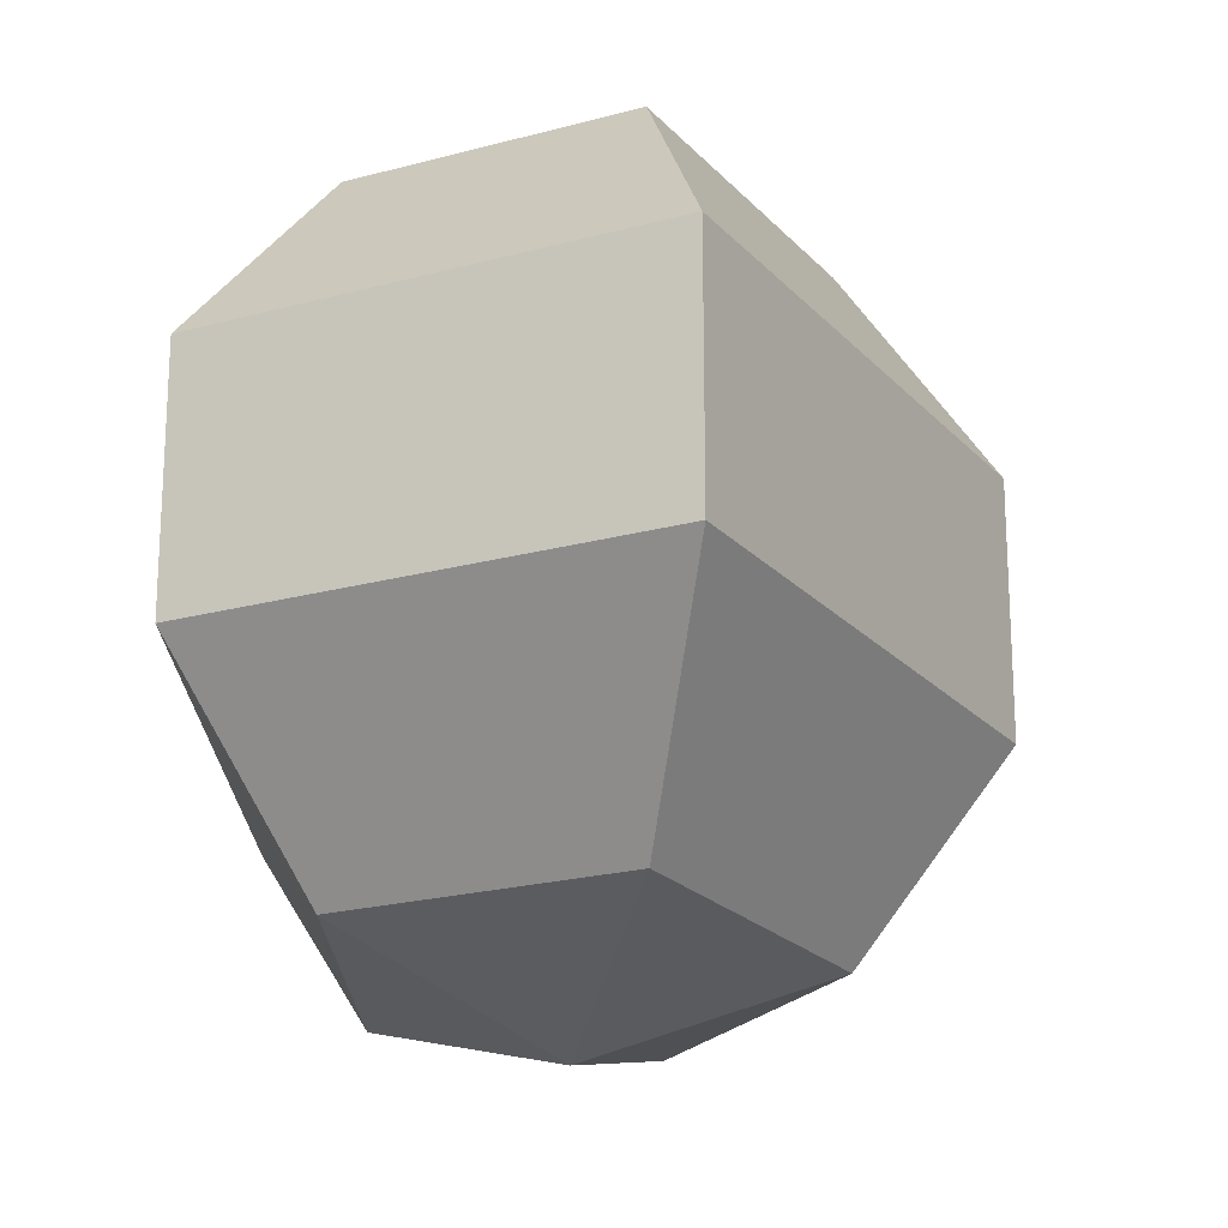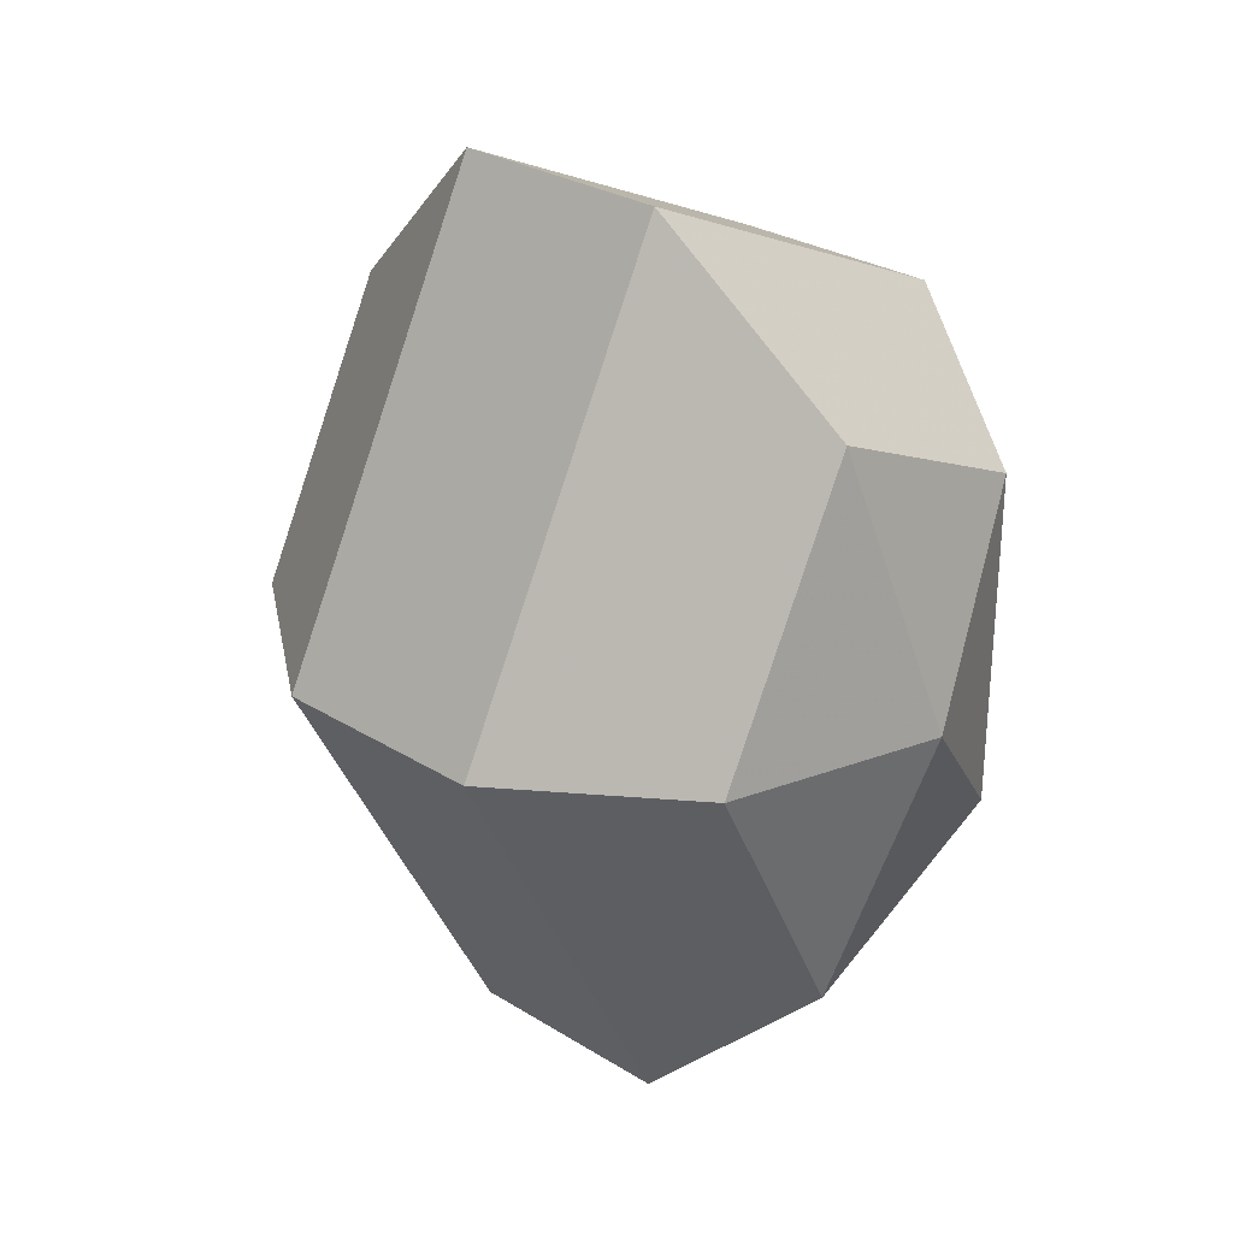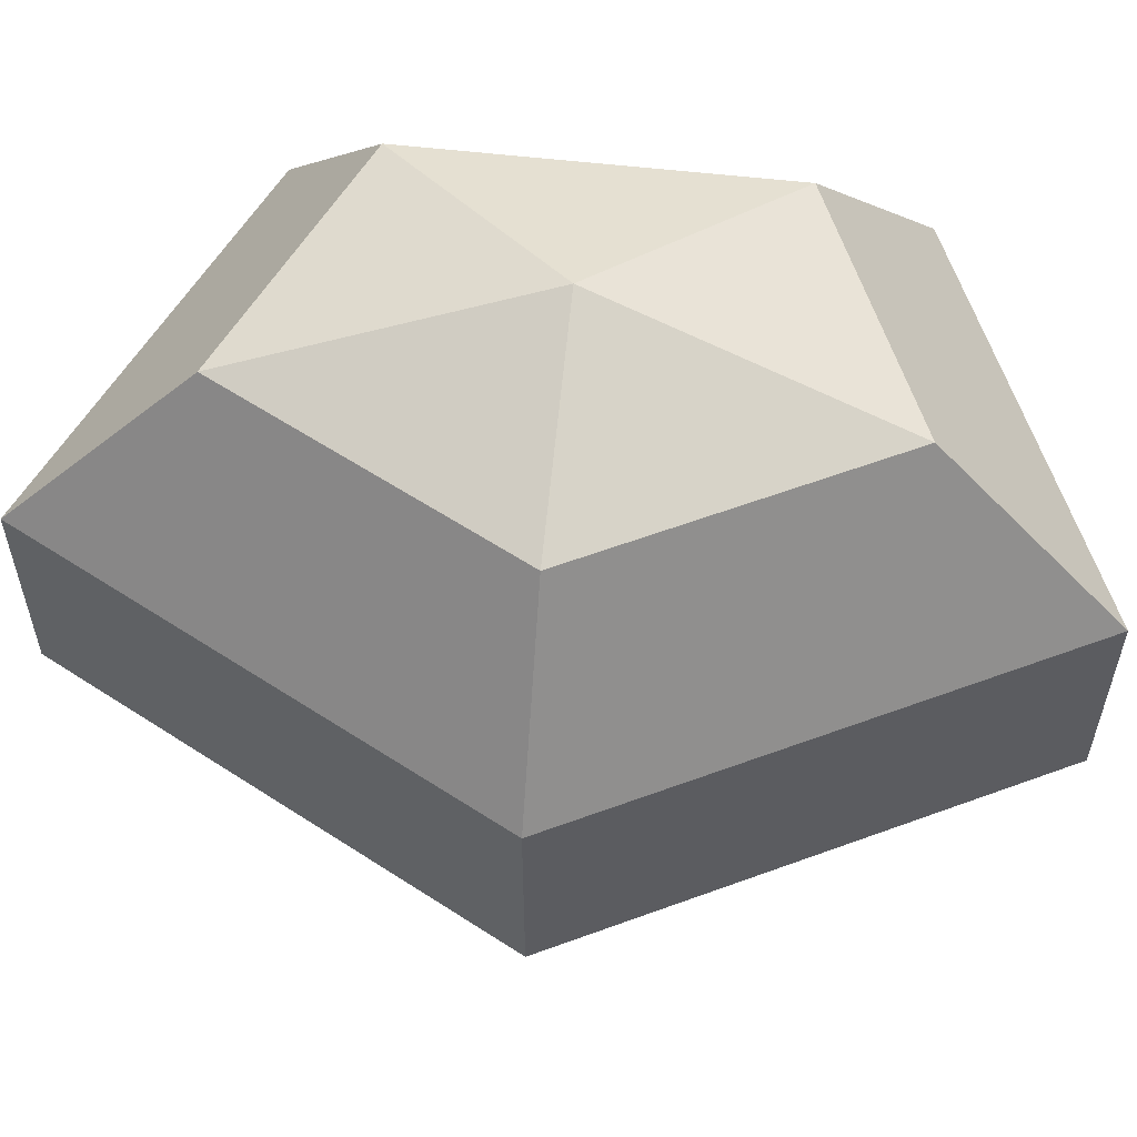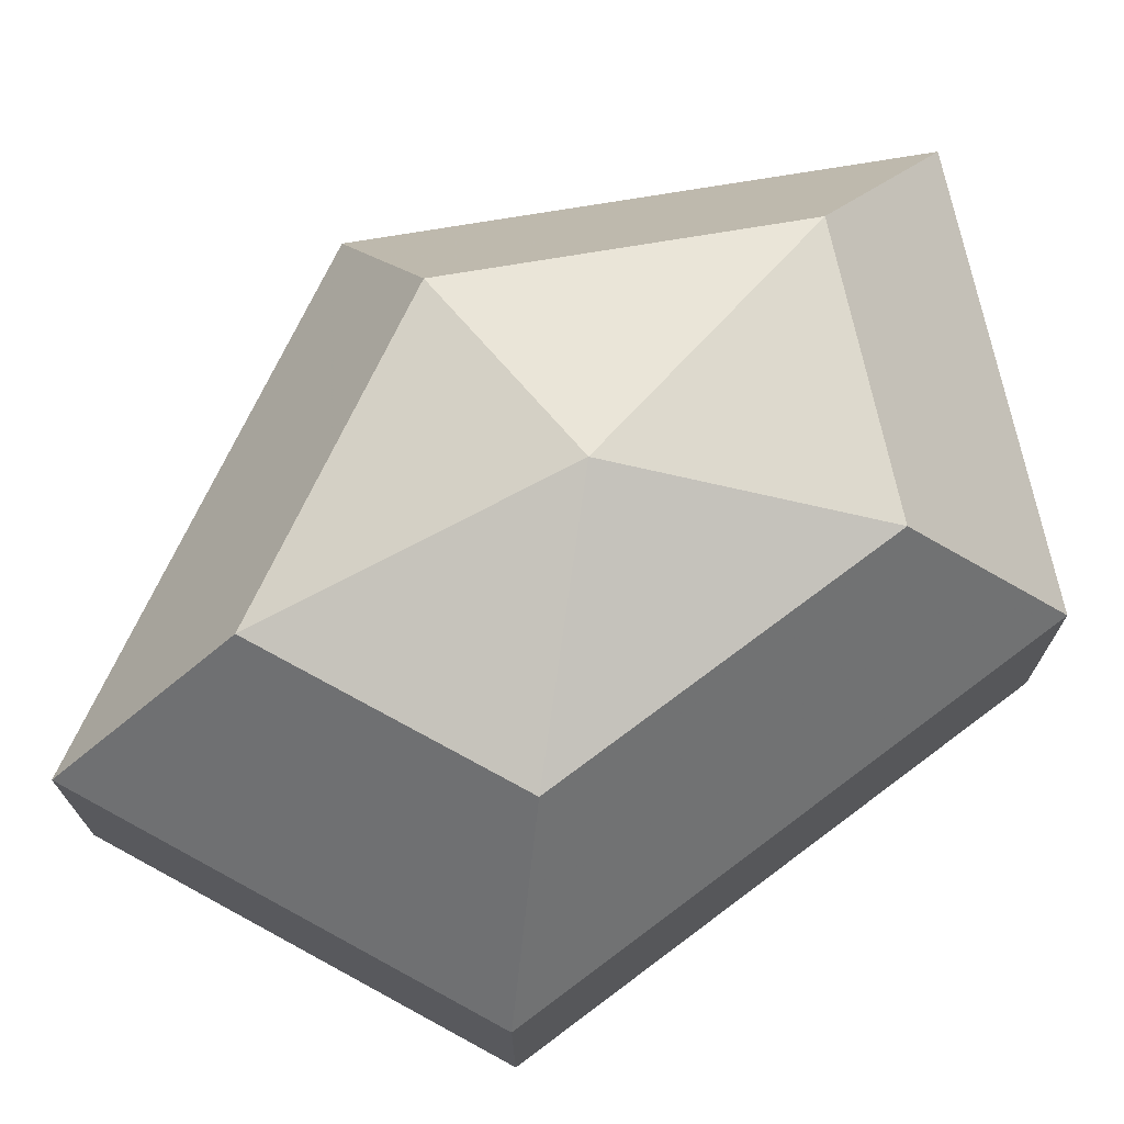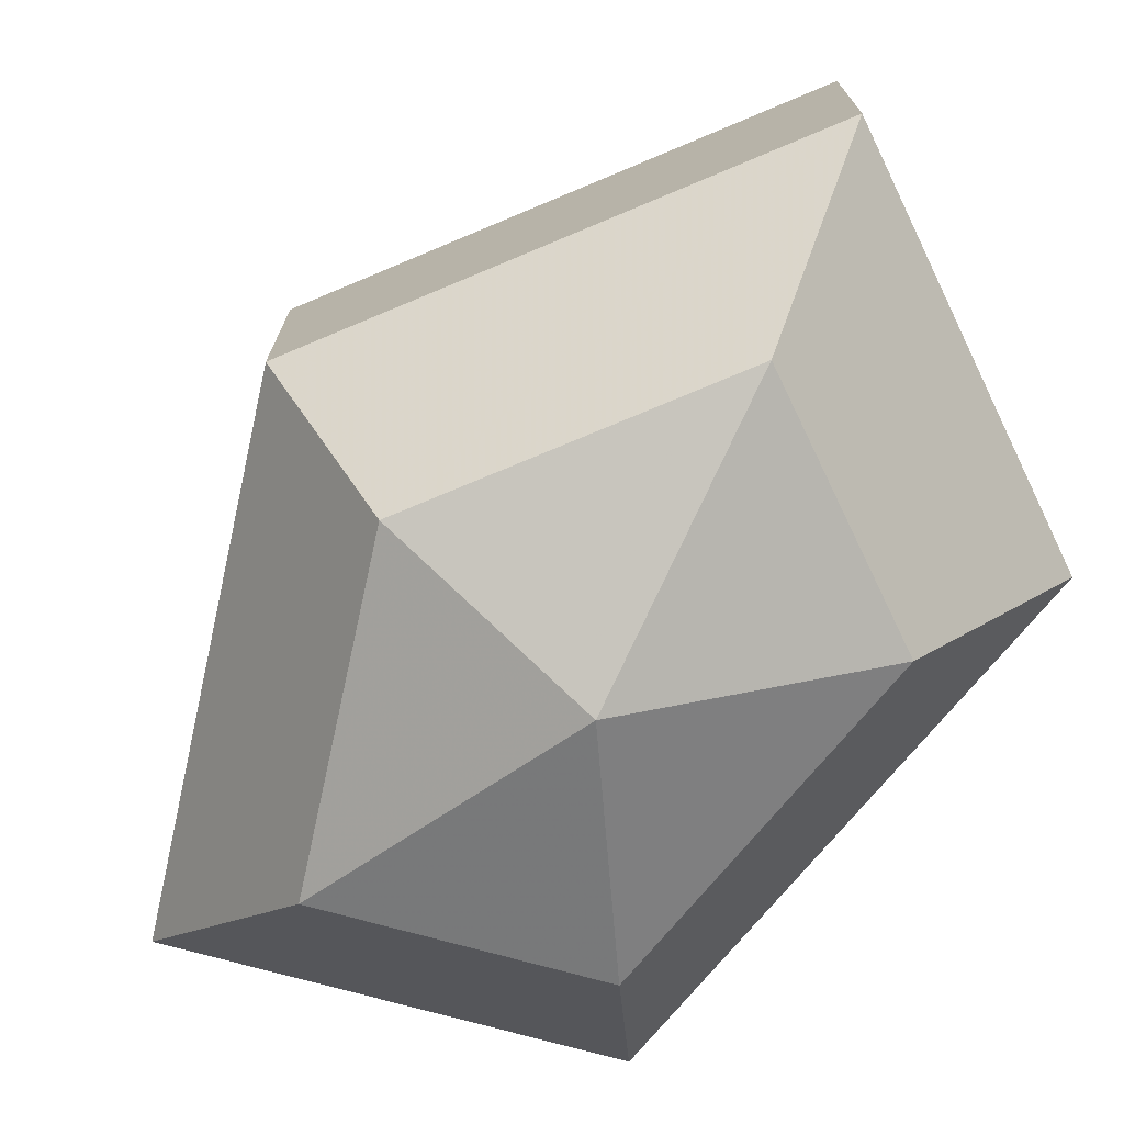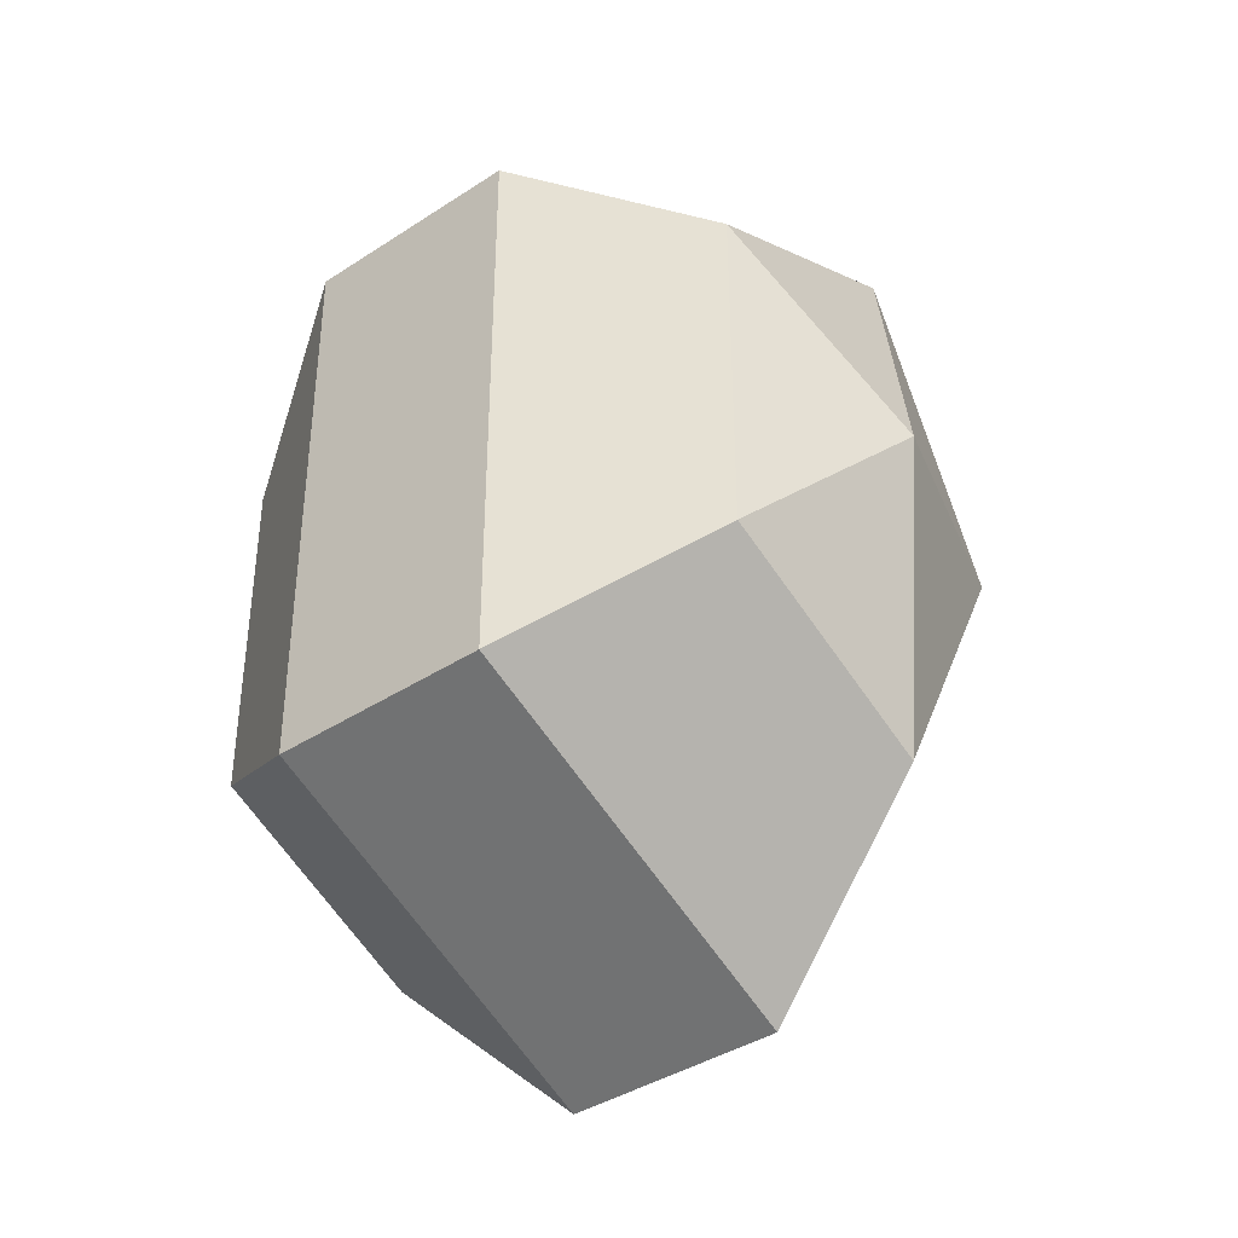
<metadata>
{"format":"obj","ext":"obj","renderer":"f3d","projection":"perspective","resolution":1024,"background":"white","views":[{"elev":-21.0,"azim":-178.2,"up":"+Z"},{"elev":28.5,"azim":-47.0,"up":"+Y"},{"elev":58.9,"azim":-83.4,"up":"+Z"},{"elev":73.4,"azim":53.1,"up":"+Z"},{"elev":-74.3,"azim":-39.8,"up":"+Z"},{"elev":-39.0,"azim":129.4,"up":"+Y"}]}
</metadata>
<code>
v 256 119 137
v 256 119 137
v 256 119 137
v 256 119 137
v 256 119 137
v 256 119 137
v 252.5 119 138.1
v 254.9 114.3 138.1
v 258.9 116.1 138.1
v 258.9 121.9 138.1
v 254.9 123.7 138.1
v 252.5 119 138.1
v 250.3 119 141.1
v 254.2 111.4 141.1
v 260.6 114.3 141.1
v 260.6 123.7 141.1
v 254.2 126.6 141.1
v 250.3 119 141.1
v 250.3 119 144.9
v 254.2 111.4 144.9
v 260.6 114.3 144.9
v 260.6 123.7 144.9
v 254.2 126.6 144.9
v 250.3 119 144.9
v 252.5 119 147.9
v 254.9 114.3 147.9
v 258.9 116.1 147.9
v 258.9 121.9 147.9
v 254.9 123.7 147.9
v 252.5 119 147.9
v 256 119 149
v 256 119 149
v 256 119 149
v 256 119 149
v 256 119 149
v 256 119 149
g foo
f 8 7 1
f 9 8 2
f 10 9 3
f 11 10 4
f 12 11 5
f 14 13 7
f 15 14 8
f 16 15 9
f 17 16 10
f 18 17 11
f 20 19 13
f 21 20 14
f 22 21 15
f 23 22 16
f 24 23 17
f 26 25 19
f 27 26 20
f 28 27 21
f 29 28 22
f 30 29 23
f 32 31 25
f 33 32 26
f 34 33 27
f 35 34 28
f 36 35 29
f 2 8 1
f 3 9 2
f 4 10 3
f 5 11 4
f 6 12 5
f 8 14 7
f 9 15 8
f 10 16 9
f 11 17 10
f 12 18 11
f 14 20 13
f 15 21 14
f 16 22 15
f 17 23 16
f 18 24 17
f 20 26 19
f 21 27 20
f 22 28 21
f 23 29 22
f 24 30 23
f 26 32 25
f 27 33 26
f 28 34 27
f 29 35 28
f 30 36 29
g

</code>
